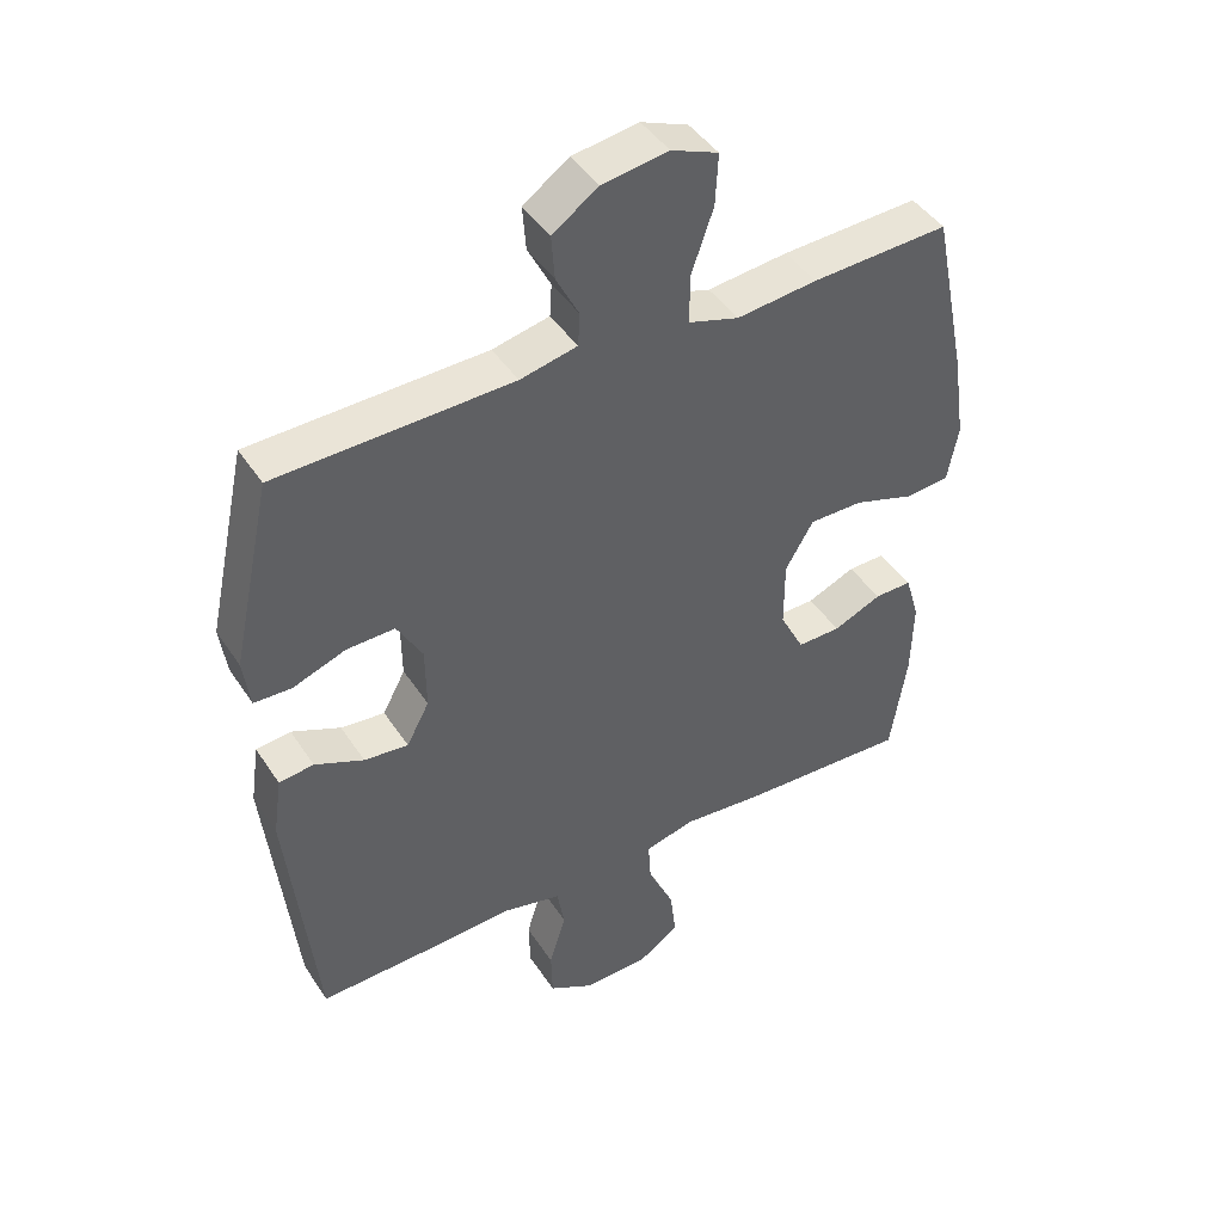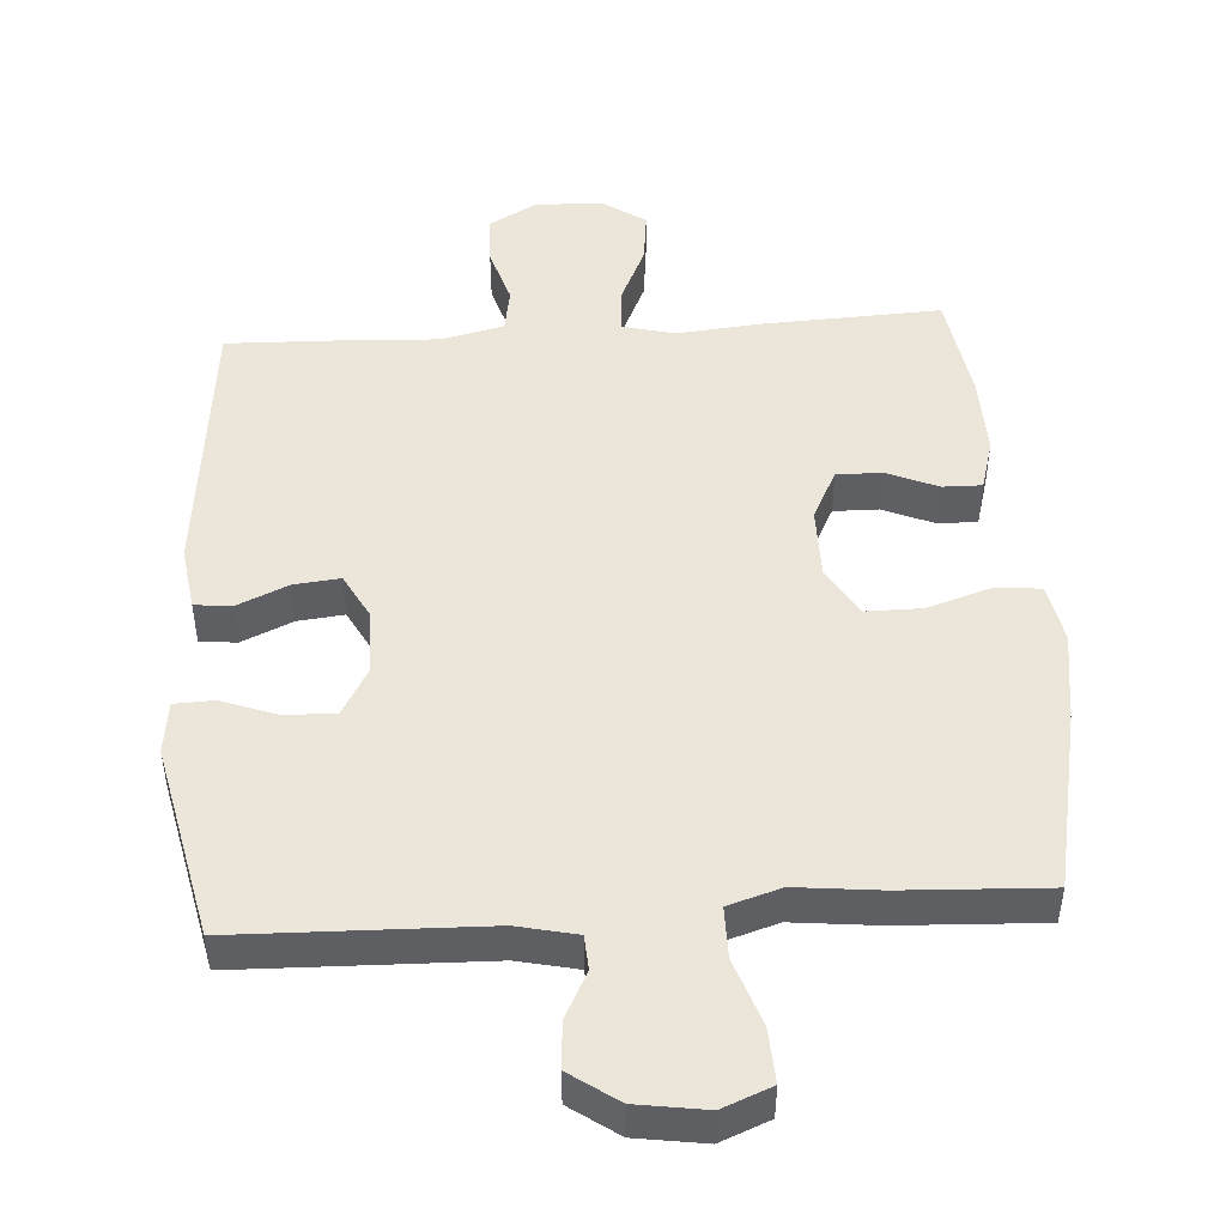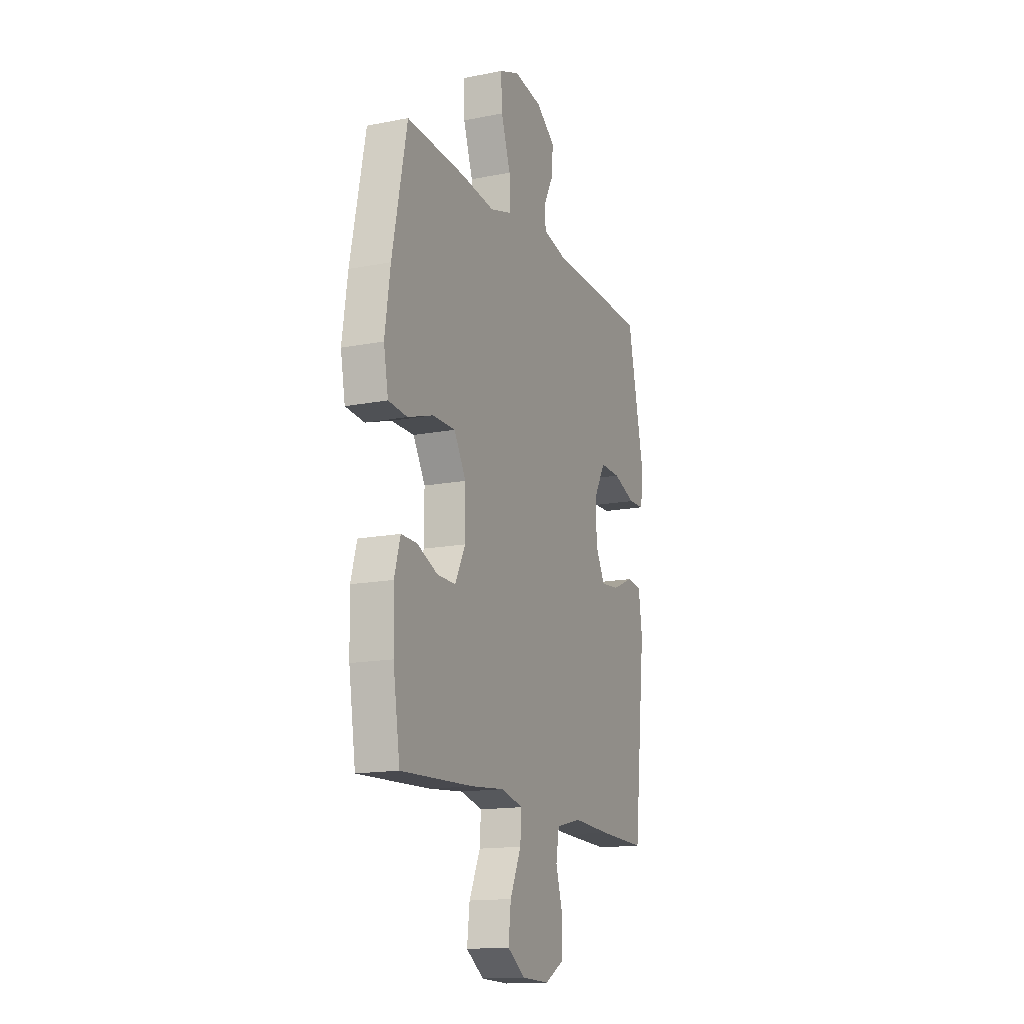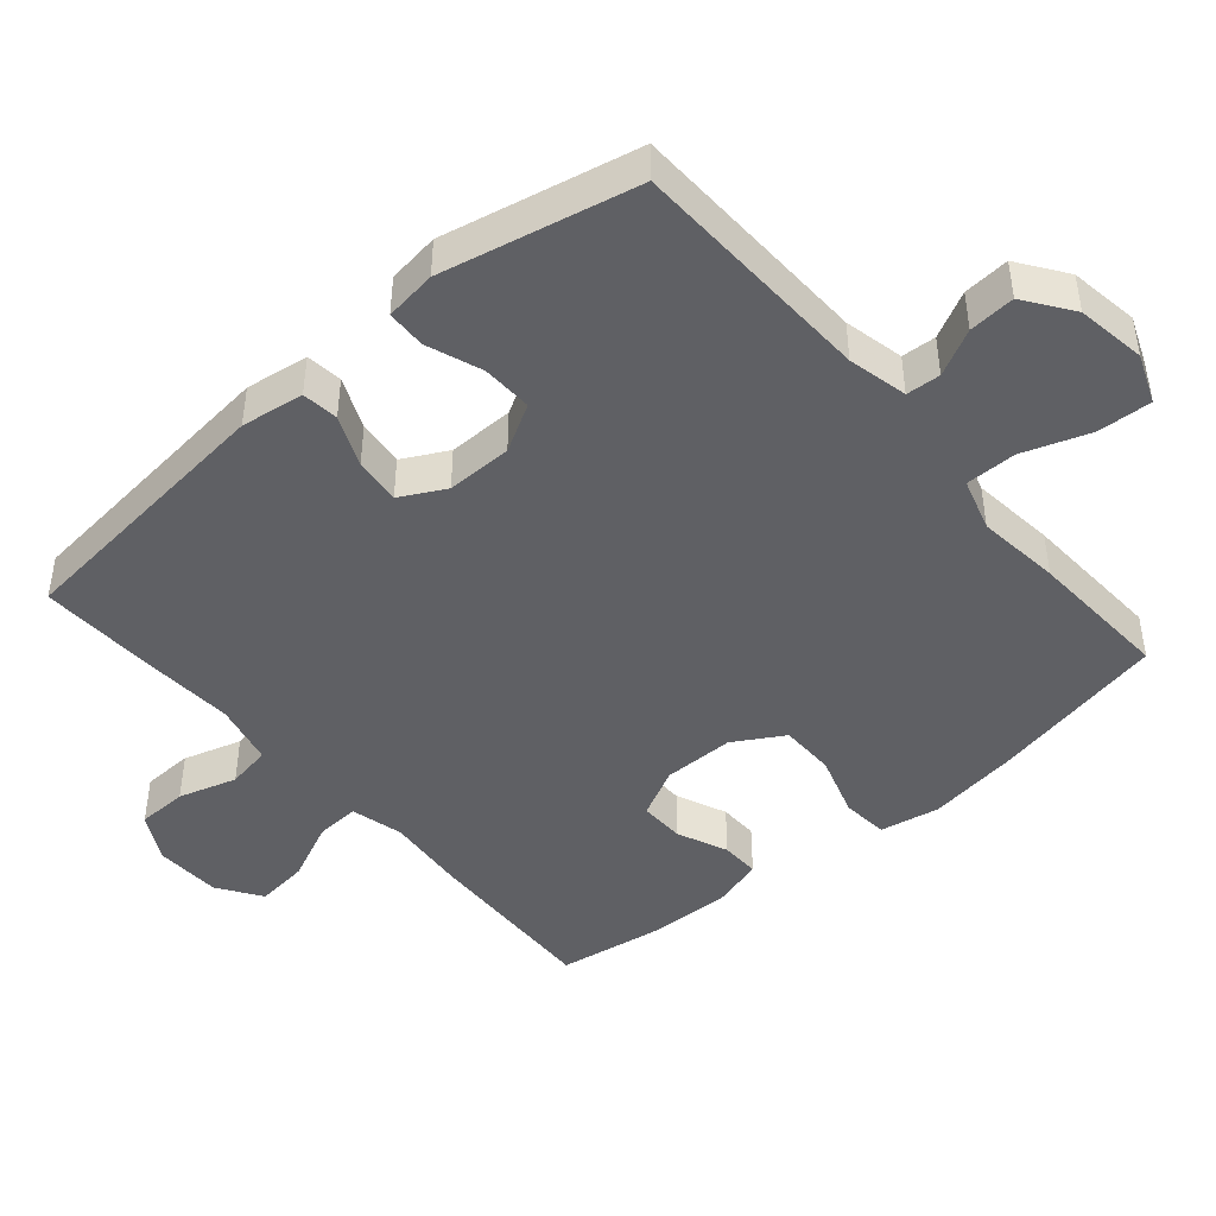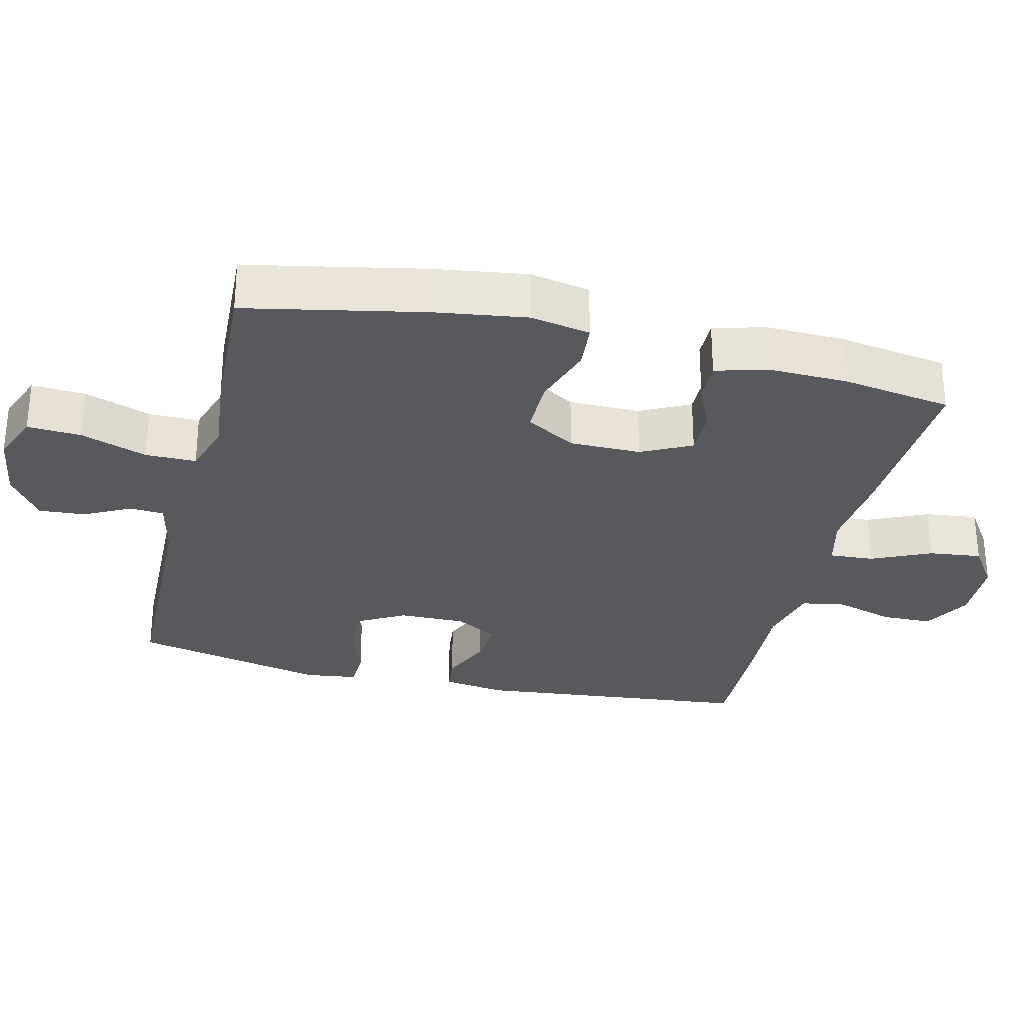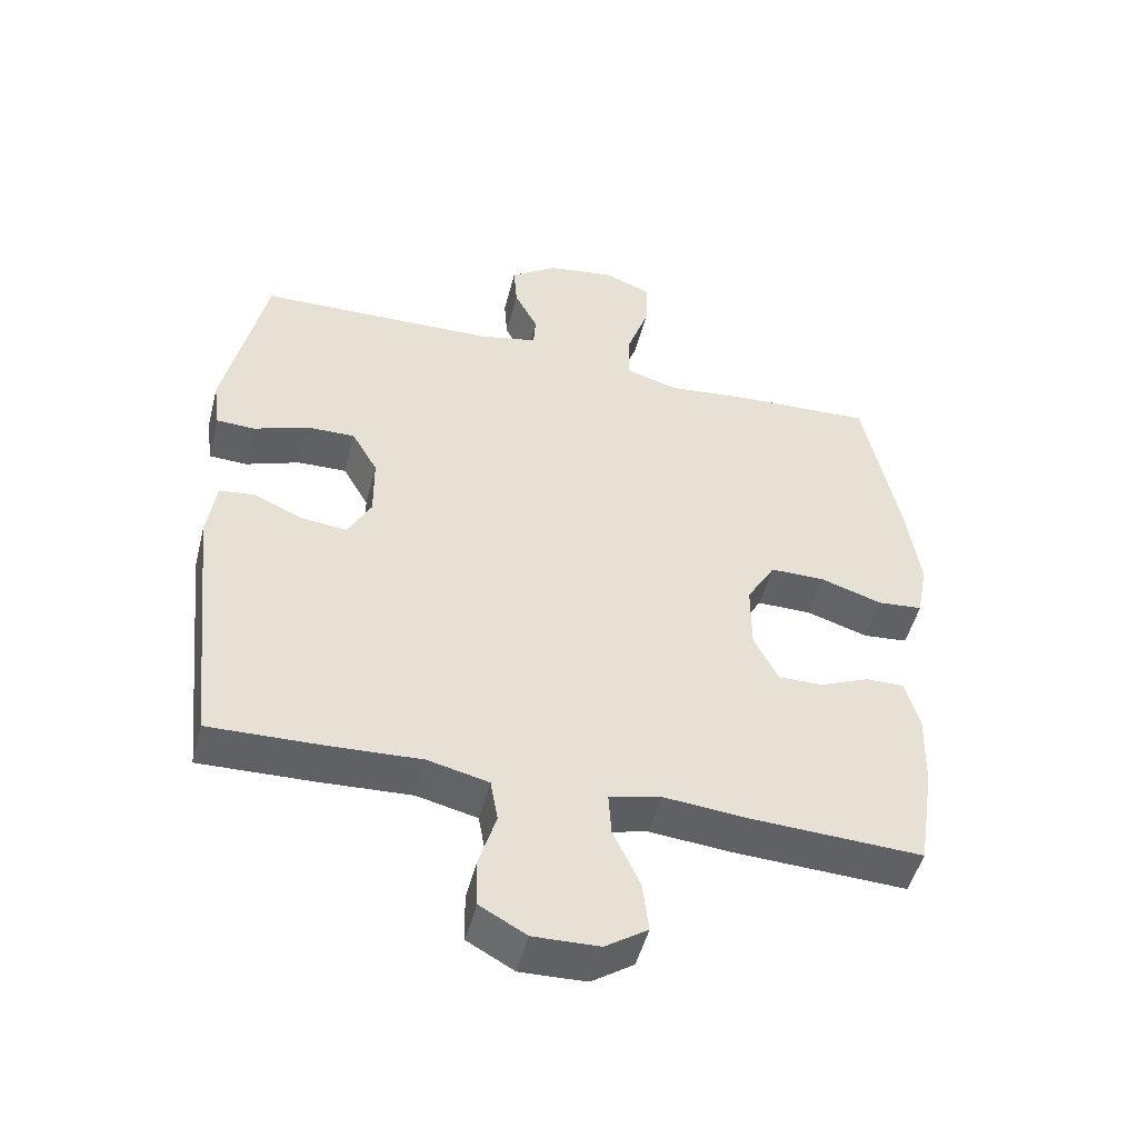
<metadata>
{"format":"obj","ext":"obj","renderer":"f3d","projection":"perspective","resolution":1024,"background":"white","views":[{"elev":44.2,"azim":-31.0,"up":"+Z"},{"elev":48.2,"azim":-3.9,"up":"+Y"},{"elev":-15.1,"azim":112.7,"up":"+Z"},{"elev":-44.9,"azim":-49.4,"up":"+Y"},{"elev":-29.9,"azim":76.3,"up":"+Y"},{"elev":-49.7,"azim":-14.3,"up":"+Z"}]}
</metadata>
<code>
v 0.5 0.07 0.5
v 0.552 0.07 0.246
v 0.571 0.07 0.116
v 0.555 0.07 0.031
v 0.489 0.07 0.025
v 0.399 0.07 0.054
v 0.319 0.07 0.054
v 0.277 0.07 -0.017
v 0.277 0.07 -0.119
v 0.313 0.07 -0.19
v 0.378 0.07 -0.189
v 0.45 0.07 -0.158
v 0.506 0.07 -0.157
v 0.527 0.07 -0.23
v 0.524 0.07 -0.345
v 0.5 0.07 -0.5
v 0.246 0.07 -0.489
v 0.126 0.07 -0.478
v 0.051 0.07 -0.497
v 0.055 0.07 -0.56
v 0.094 0.07 -0.645
v 0.103 0.07 -0.72
v 0.041 0.07 -0.762
v -0.055 0.07 -0.765
v -0.123 0.07 -0.727
v -0.125 0.07 -0.655
v -0.1 0.07 -0.572
v -0.111 0.07 -0.509
v -0.2 0.07 -0.488
v -0.332 0.07 -0.495
v -0.5 0.07 -0.5
v -0.542 0.07 -0.105
v -0.529 0.07 -0.015
v -0.477 0.07 -0.009
v -0.404 0.07 -0.041
v -0.338 0.07 -0.048
v -0.304 0.07 0.016
v -0.305 0.07 0.11
v -0.343 0.07 0.177
v -0.415 0.07 0.175
v -0.494 0.07 0.146
v -0.55 0.07 0.148
v -0.56 0.07 0.222
v -0.5 0.07 0.5
v -0.149 0.07 0.51
v -0.064 0.07 0.529
v -0.061 0.07 0.578
v -0.095 0.07 0.644
v -0.1 0.07 0.71
v -0.032 0.07 0.758
v 0.067 0.07 0.773
v 0.137 0.07 0.745
v 0.133 0.07 0.668
v 0.1 0.07 0.573
v 0.1 0.07 0.5
v 0.175 0.07 0.477
v 0.295 0.07 0.49
v 0.5 0 0.5
v 0.552 0 0.246
v 0.571 0 0.116
v 0.555 0 0.031
v 0.489 0 0.025
v 0.399 0 0.054
v 0.319 0 0.054
v 0.277 0 -0.017
v 0.277 0 -0.119
v 0.313 0 -0.19
v 0.378 0 -0.189
v 0.45 0 -0.158
v 0.506 0 -0.157
v 0.527 0 -0.23
v 0.524 0 -0.345
v 0.5 0 -0.5
v 0.246 0 -0.489
v 0.126 0 -0.478
v 0.051 0 -0.497
v 0.055 0 -0.56
v 0.094 0 -0.645
v 0.103 0 -0.72
v 0.041 0 -0.762
v -0.055 0 -0.765
v -0.123 0 -0.727
v -0.125 0 -0.655
v -0.1 0 -0.572
v -0.111 0 -0.509
v -0.2 0 -0.488
v -0.332 0 -0.495
v -0.5 0 -0.5
v -0.542 0 -0.105
v -0.529 0 -0.015
v -0.477 0 -0.009
v -0.404 0 -0.041
v -0.338 0 -0.048
v -0.304 0 0.016
v -0.305 0 0.11
v -0.343 0 0.177
v -0.415 0 0.175
v -0.494 0 0.146
v -0.55 0 0.148
v -0.56 0 0.222
v -0.5 0 0.5
v -0.149 0 0.51
v -0.064 0 0.529
v -0.061 0 0.578
v -0.095 0 0.644
v -0.1 0 0.71
v -0.032 0 0.758
v 0.067 0 0.773
v 0.137 0 0.745
v 0.133 0 0.668
v 0.1 0 0.573
v 0.1 0 0.5
v 0.175 0 0.477
v 0.295 0 0.49
f 56 57 1 2
f 55 56 2 3
f 51 52 53 54
f 51 54 55
f 50 51 55
f 47 48 49 50
f 46 47 50 55
f 45 46 55 3
f 40 41 42 43
f 39 40 43 44
f 38 39 44 45
f 32 33 34 35
f 32 35 36
f 29 30 31 32
f 28 29 32 36
f 24 25 26 27
f 24 27 28
f 23 24 28
f 20 21 22 23
f 19 20 23 28
f 18 19 28 36
f 11 12 13 14
f 10 11 14 15
f 3 4 5 6
f 3 6 7
f 37 38 45 3
f 10 15 16 17
f 9 10 17 18
f 8 9 18 36
f 36 37 3 7
f 7 8 36
f 59 58 114 113
f 60 59 113 112
f 111 110 109 108
f 112 111 108
f 112 108 107
f 107 106 105 104
f 112 107 104 103
f 60 112 103 102
f 100 99 98 97
f 101 100 97 96
f 102 101 96 95
f 92 91 90 89
f 93 92 89
f 89 88 87 86
f 93 89 86 85
f 84 83 82 81
f 85 84 81
f 85 81 80
f 80 79 78 77
f 85 80 77 76
f 93 85 76 75
f 71 70 69 68
f 72 71 68 67
f 63 62 61 60
f 64 63 60
f 60 102 95 94
f 74 73 72 67
f 75 74 67 66
f 93 75 66 65
f 64 60 94 93
f 93 65 64
f 1 58 59 2
f 2 59 60 3
f 3 60 61 4
f 4 61 62 5
f 5 62 63 6
f 6 63 64 7
f 7 64 65 8
f 8 65 66 9
f 9 66 67 10
f 10 67 68 11
f 11 68 69 12
f 12 69 70 13
f 13 70 71 14
f 14 71 72 15
f 15 72 73 16
f 16 73 74 17
f 17 74 75 18
f 18 75 76 19
f 19 76 77 20
f 20 77 78 21
f 21 78 79 22
f 22 79 80 23
f 23 80 81 24
f 24 81 82 25
f 25 82 83 26
f 26 83 84 27
f 27 84 85 28
f 28 85 86 29
f 29 86 87 30
f 30 87 88 31
f 31 88 89 32
f 32 89 90 33
f 33 90 91 34
f 34 91 92 35
f 35 92 93 36
f 36 93 94 37
f 37 94 95 38
f 38 95 96 39
f 39 96 97 40
f 40 97 98 41
f 41 98 99 42
f 42 99 100 43
f 43 100 101 44
f 44 101 102 45
f 45 102 103 46
f 46 103 104 47
f 47 104 105 48
f 48 105 106 49
f 49 106 107 50
f 50 107 108 51
f 51 108 109 52
f 52 109 110 53
f 53 110 111 54
f 54 111 112 55
f 55 112 113 56
f 56 113 114 57
f 57 114 58 1

</code>
